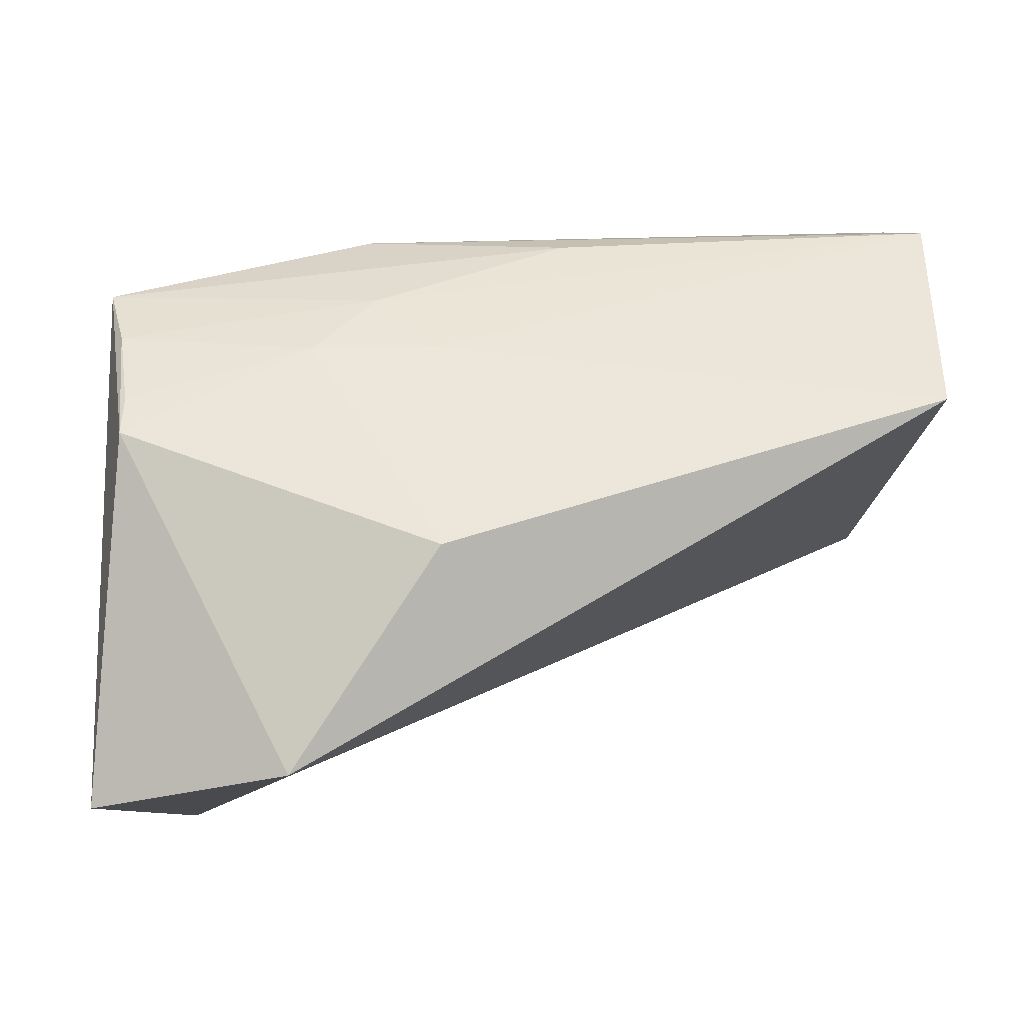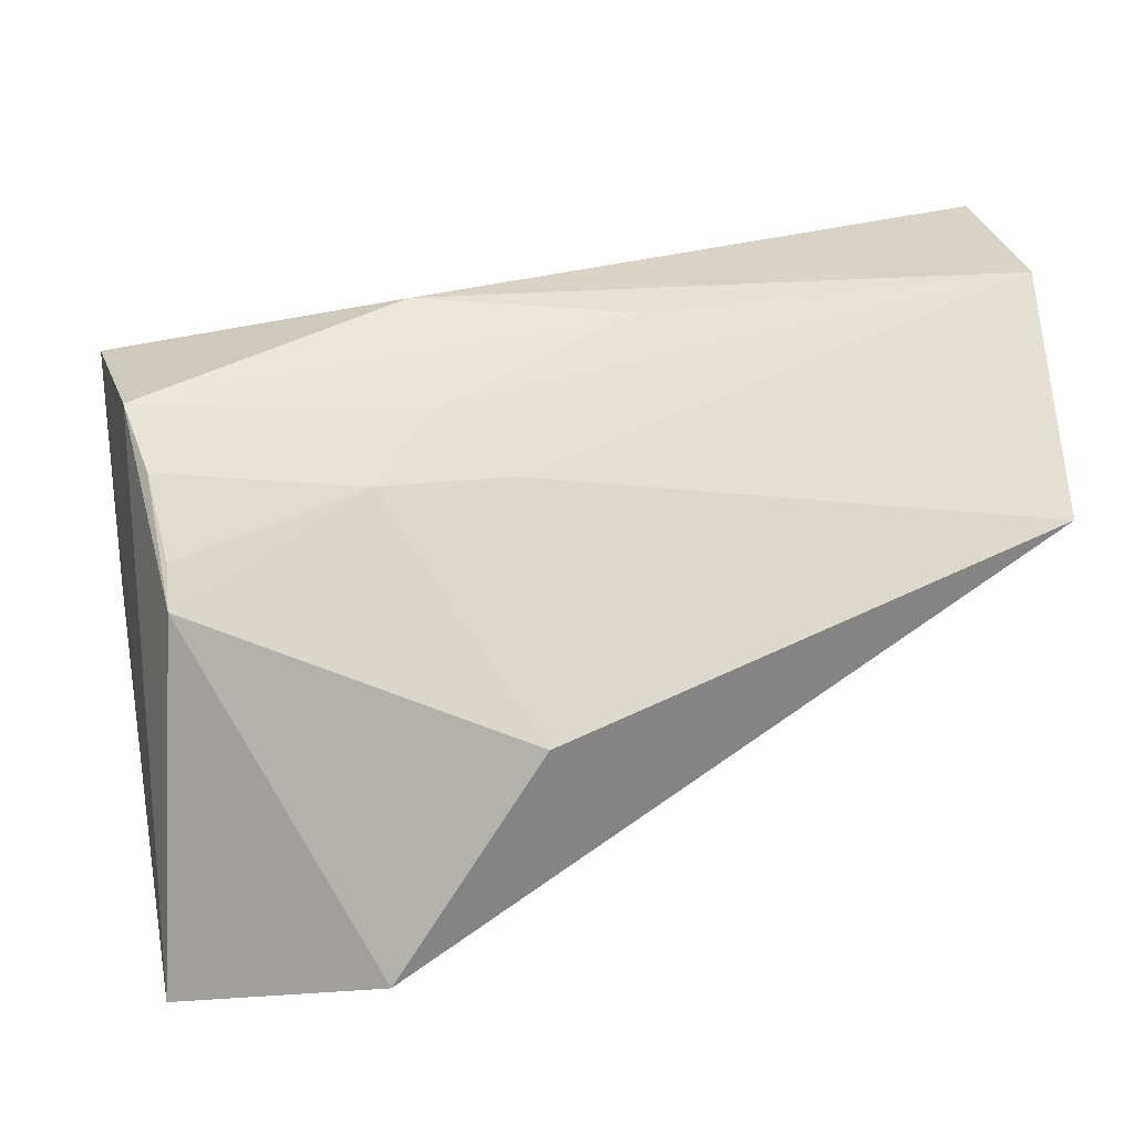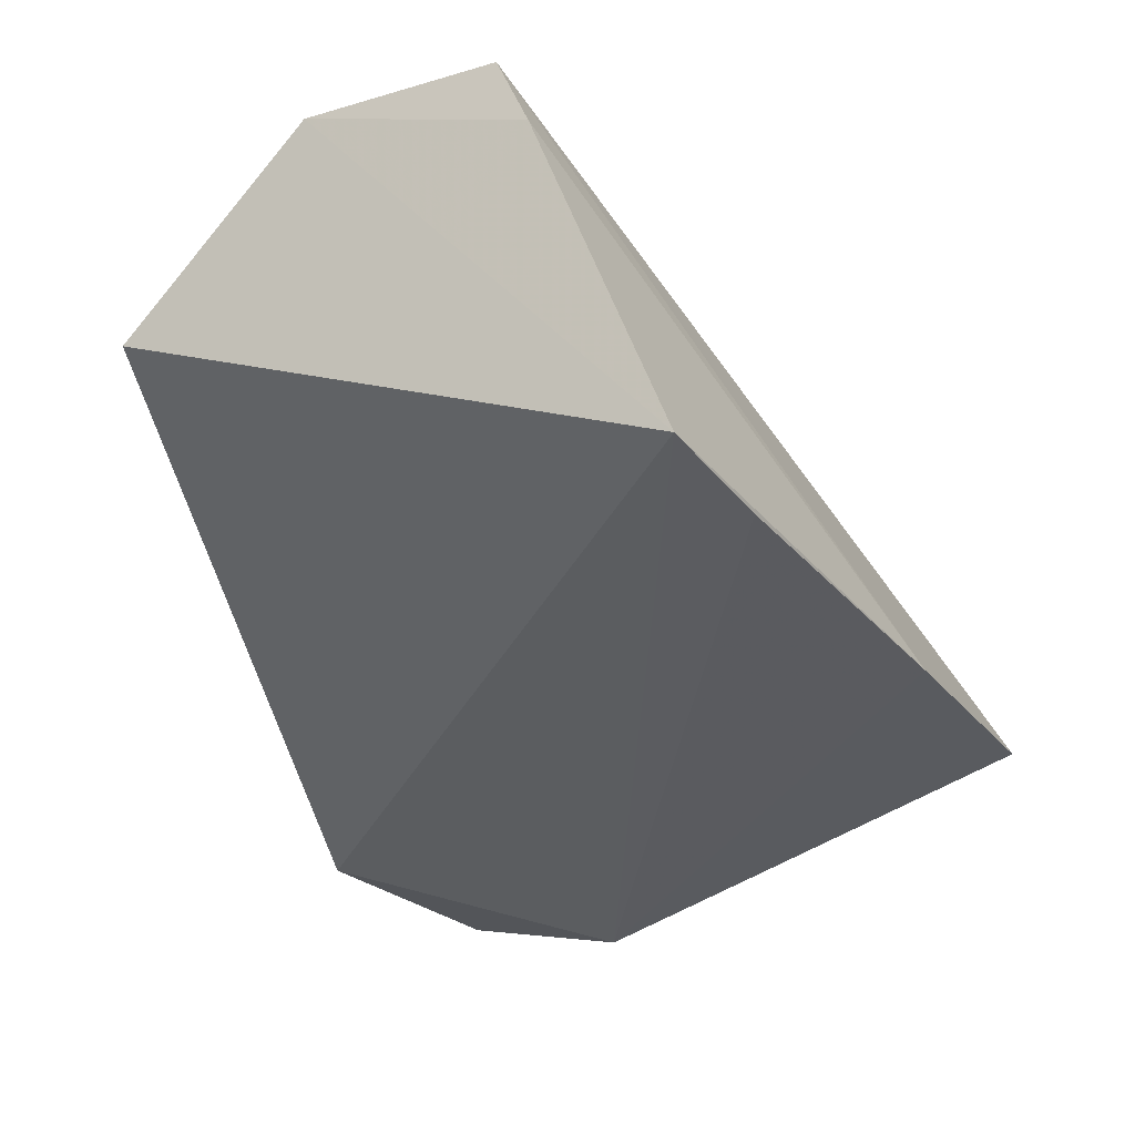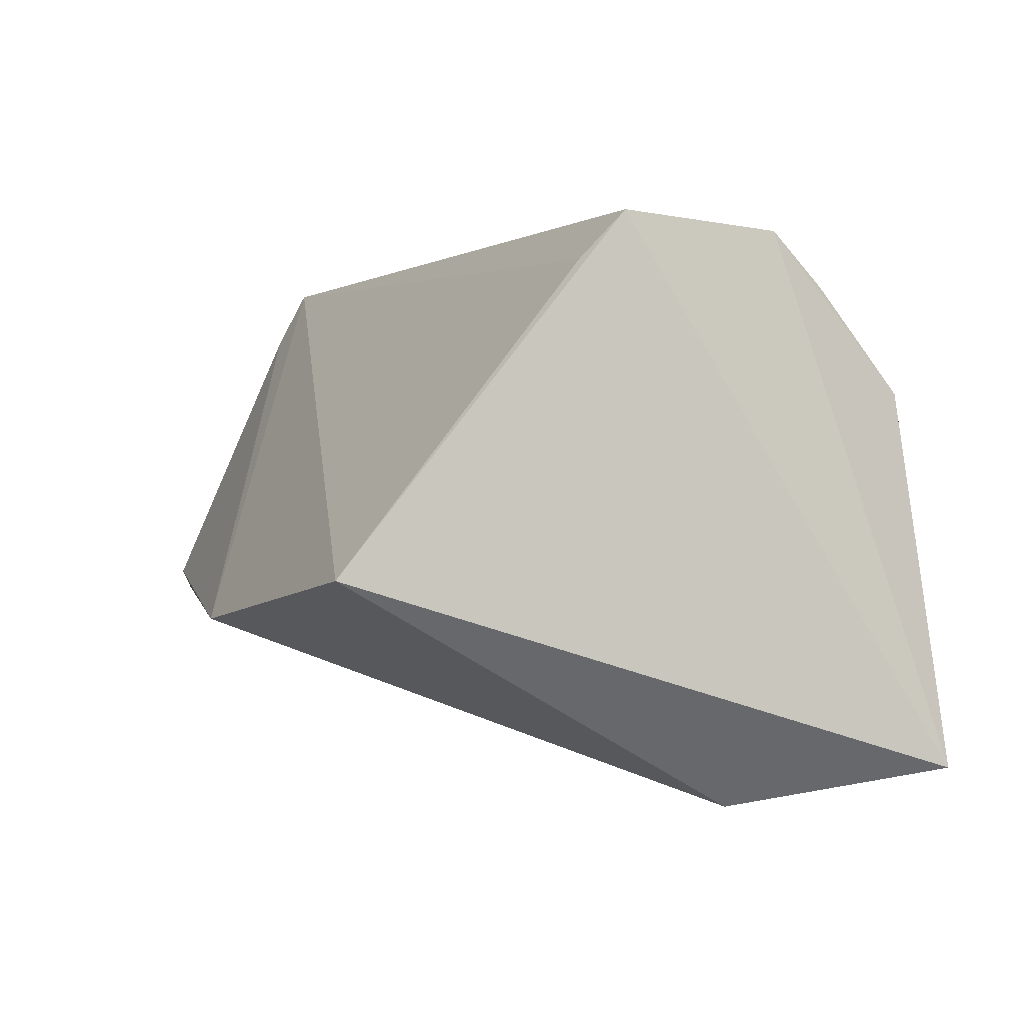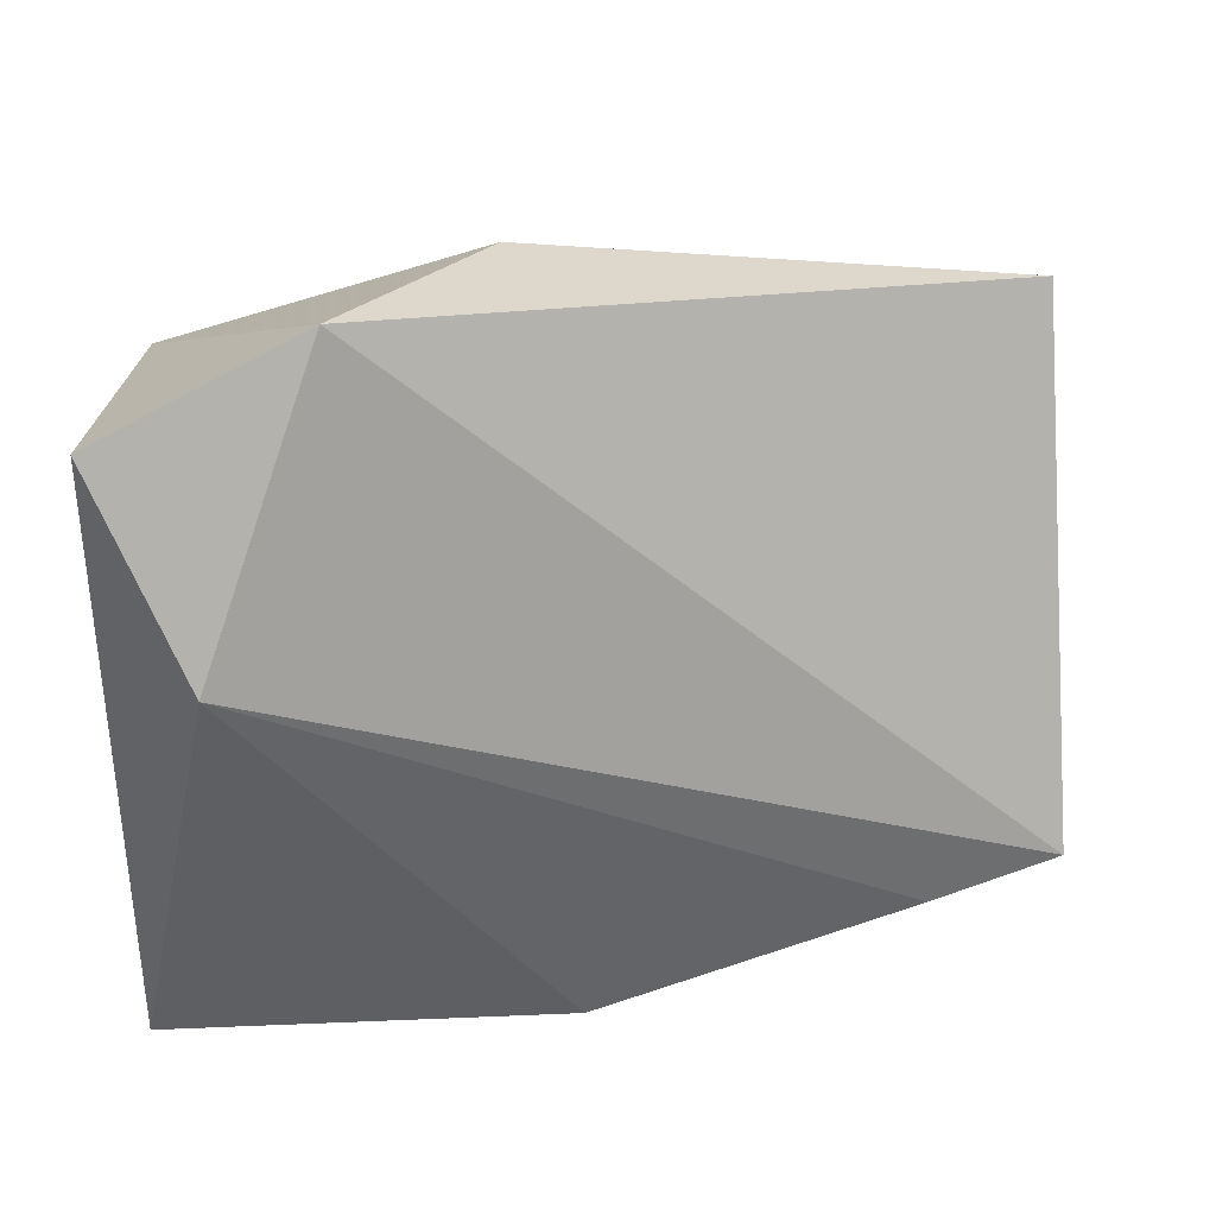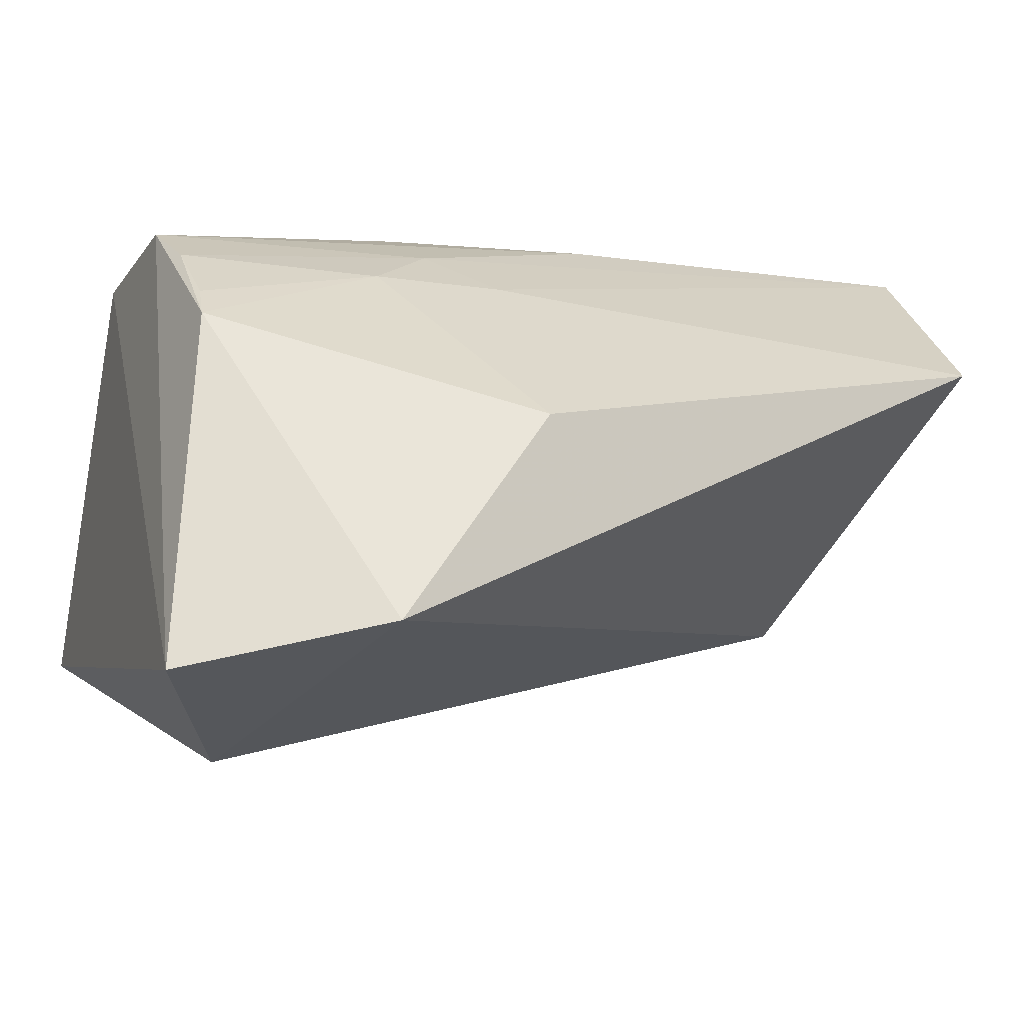
<metadata>
{"format":"obj","ext":"obj","renderer":"f3d","projection":"perspective","resolution":1024,"background":"white","views":[{"elev":1.0,"azim":175.9,"up":"+Z"},{"elev":21.8,"azim":167.7,"up":"+Z"},{"elev":-17.1,"azim":-69.7,"up":"+Z"},{"elev":-7.1,"azim":66.0,"up":"+Z"},{"elev":24.4,"azim":176.9,"up":"+Y"},{"elev":-18.5,"azim":159.7,"up":"+Z"}]}
</metadata>
<code>
v 0.3078 -0.1312 0.3796
v 0.1072 -0.0707 0.4836
v 0.1122 0.0147 0.4362
v 0.3086 0.01403 0.3432
v 0.1089 -0.1066 0.4005
v 0.3074 -0.07659 0.451
v 0.3106 -0.06706 0.4621
v 0.2152 -0.1296 0.3786
v 0.1078 -0.02786 0.4788
v 0.2637 0.03448 0.3529
v 0.1067 -0.07778 0.4693
v 0.2878 -0.03162 0.3345
v 0.3042 -0.01465 0.4511
v 0.2447 -0.04324 0.4769
v 0.1398 -0.1131 0.3932
v 0.2591 -0.004361 0.4483
v 0.3077 -0.02851 0.4619
v 0.3028 0.005719 0.4283
v 0.2291 -0.002751 0.4488
v 0.2437 -0.0161 0.4605
v 0.3021 -0.0007742 0.4364
v 0.2301 0.03402 0.4034
v 0.1977 -0.02889 0.4747
f 6 2 1
f 7 1 4
f 7 6 1
f 7 2 6
f 8 1 2
f 9 3 5
f 10 5 3
f 11 8 2
f 11 5 8
f 11 9 5
f 11 2 9
f 12 4 1
f 12 1 8
f 12 10 4
f 12 5 10
f 14 9 2
f 14 2 7
f 15 12 8
f 15 8 5
f 15 5 12
f 17 7 4
f 17 14 7
f 18 4 10
f 18 17 4
f 18 13 17
f 19 3 9
f 20 17 13
f 20 13 16
f 20 19 9
f 20 16 19
f 21 18 16
f 21 16 13
f 21 13 18
f 22 18 10
f 22 10 3
f 22 16 18
f 22 19 16
f 22 3 19
f 23 20 9
f 23 9 14
f 23 14 17
f 23 17 20

</code>
